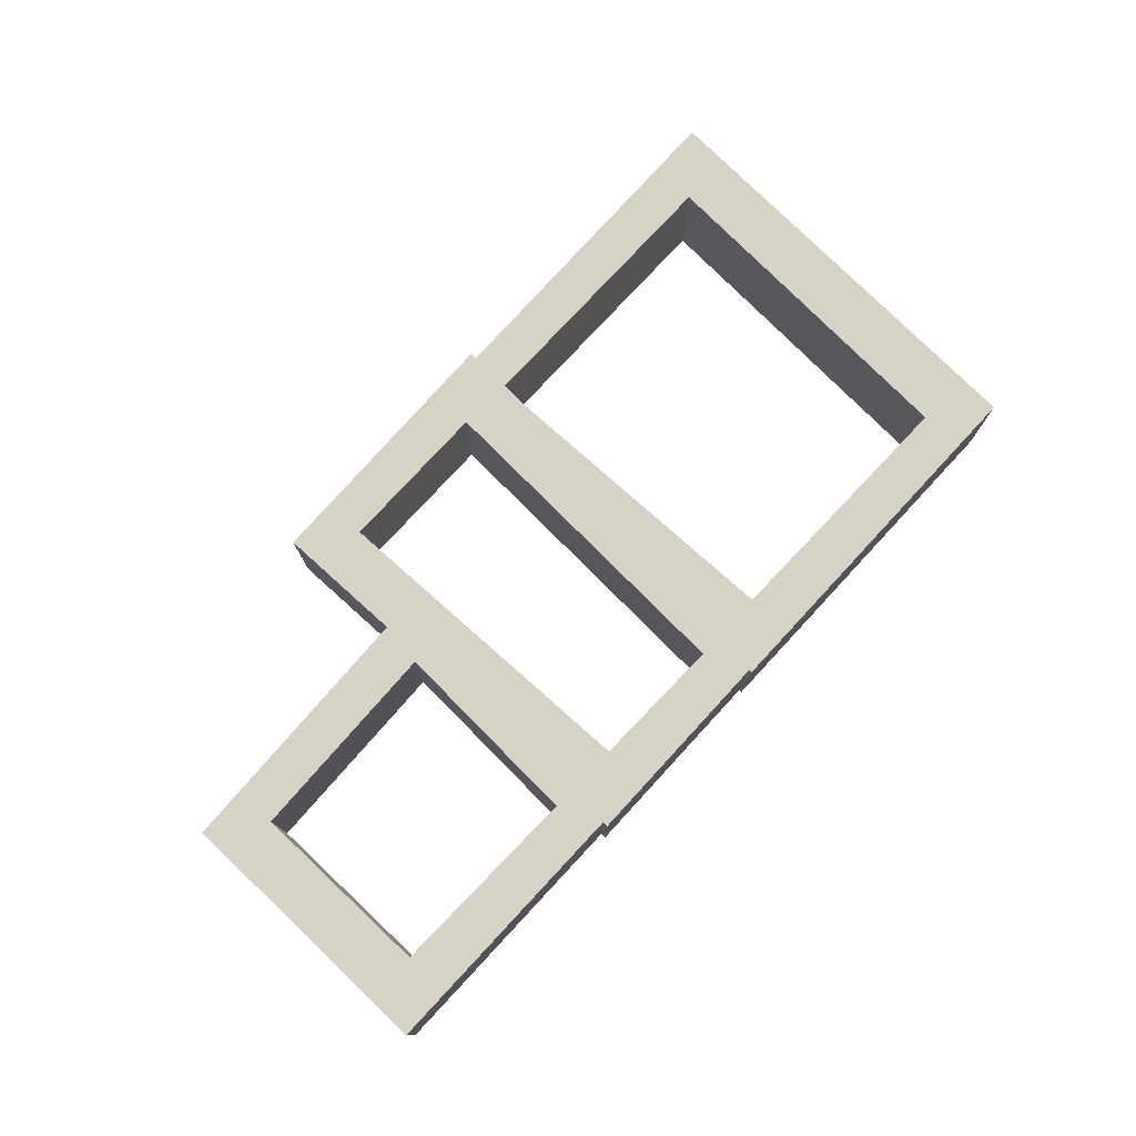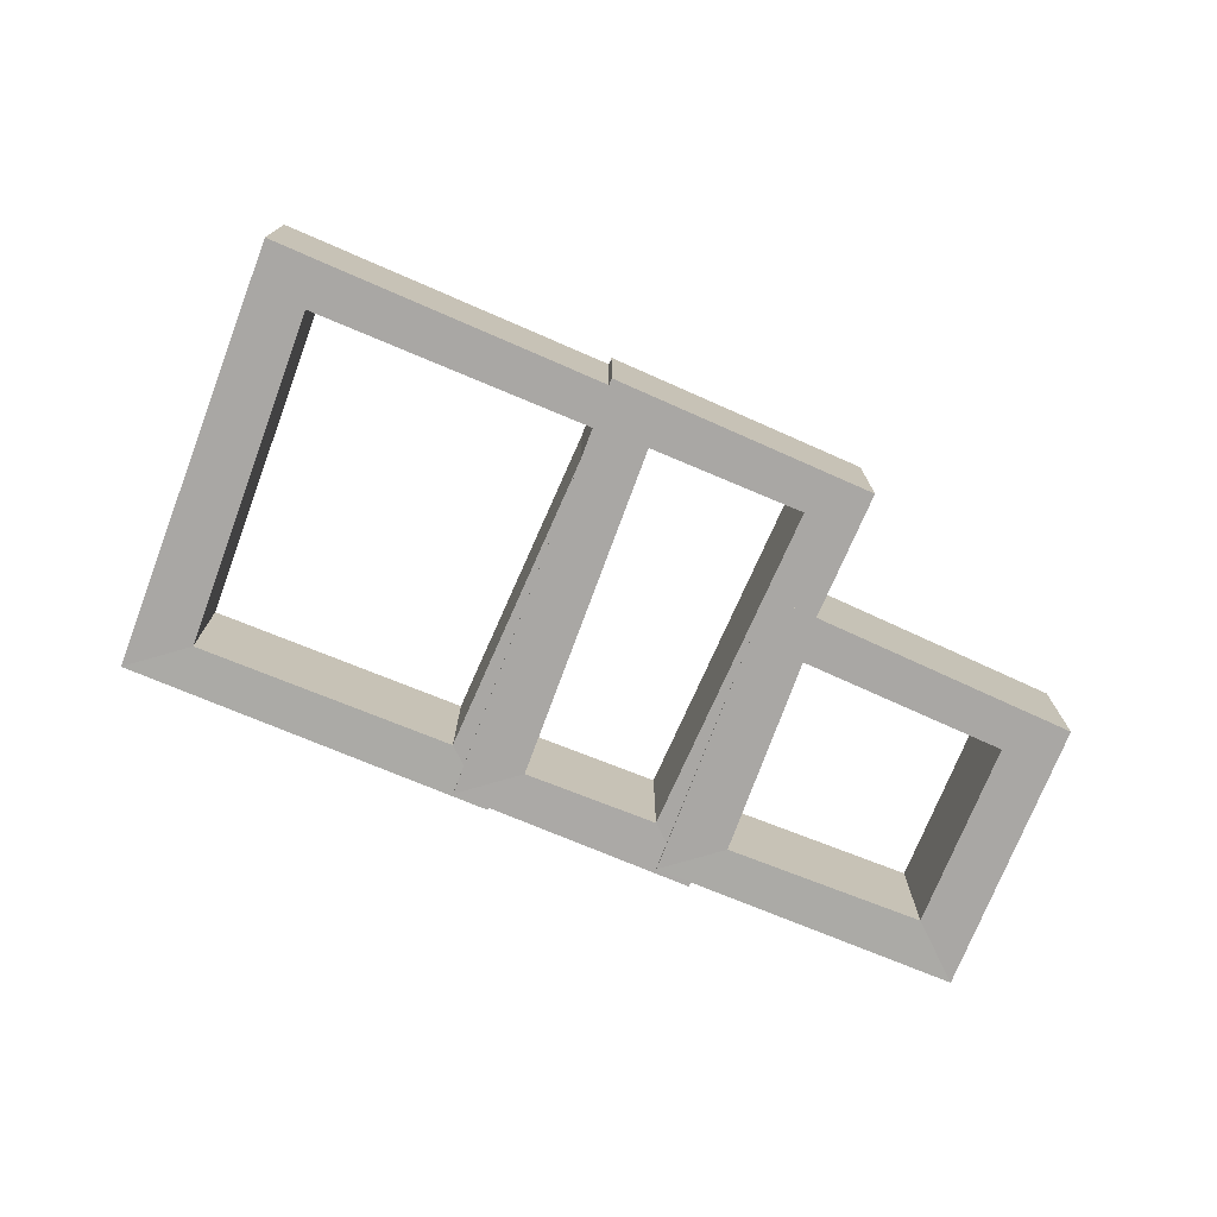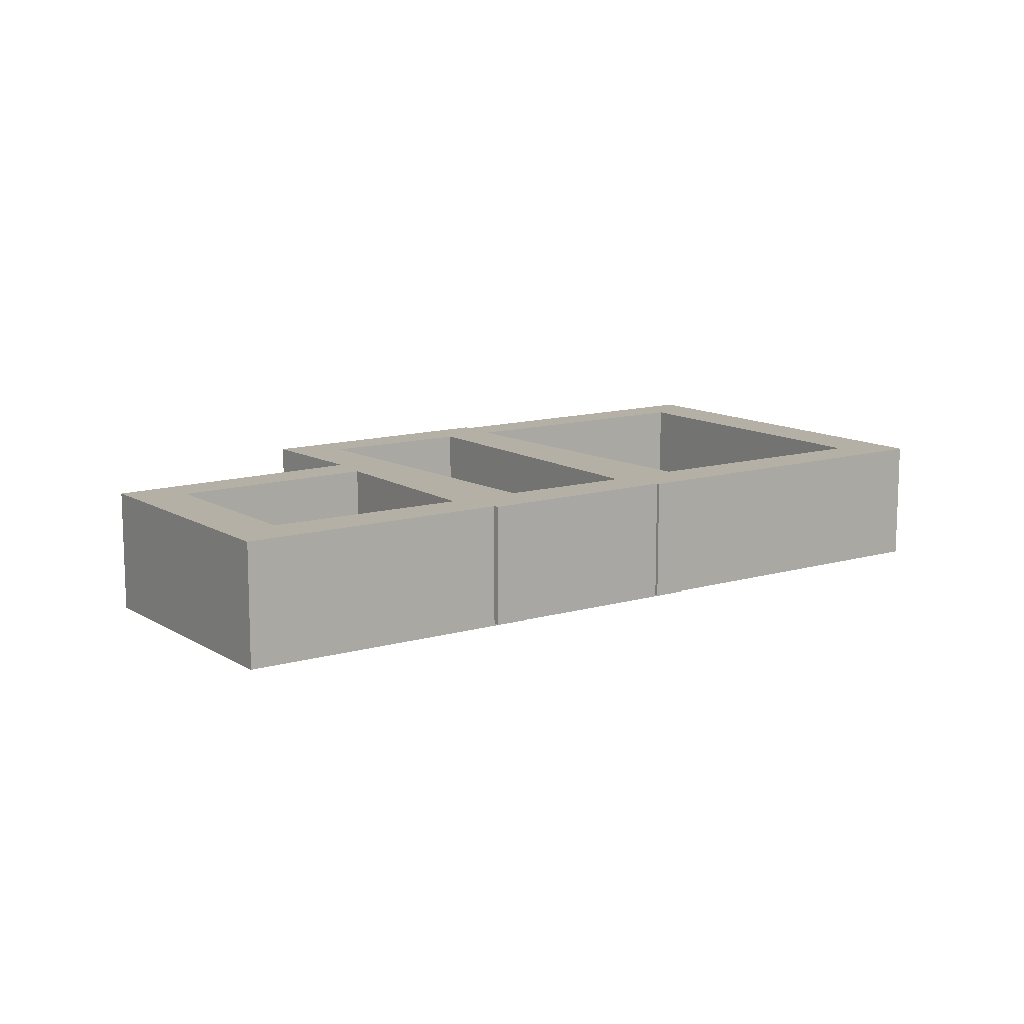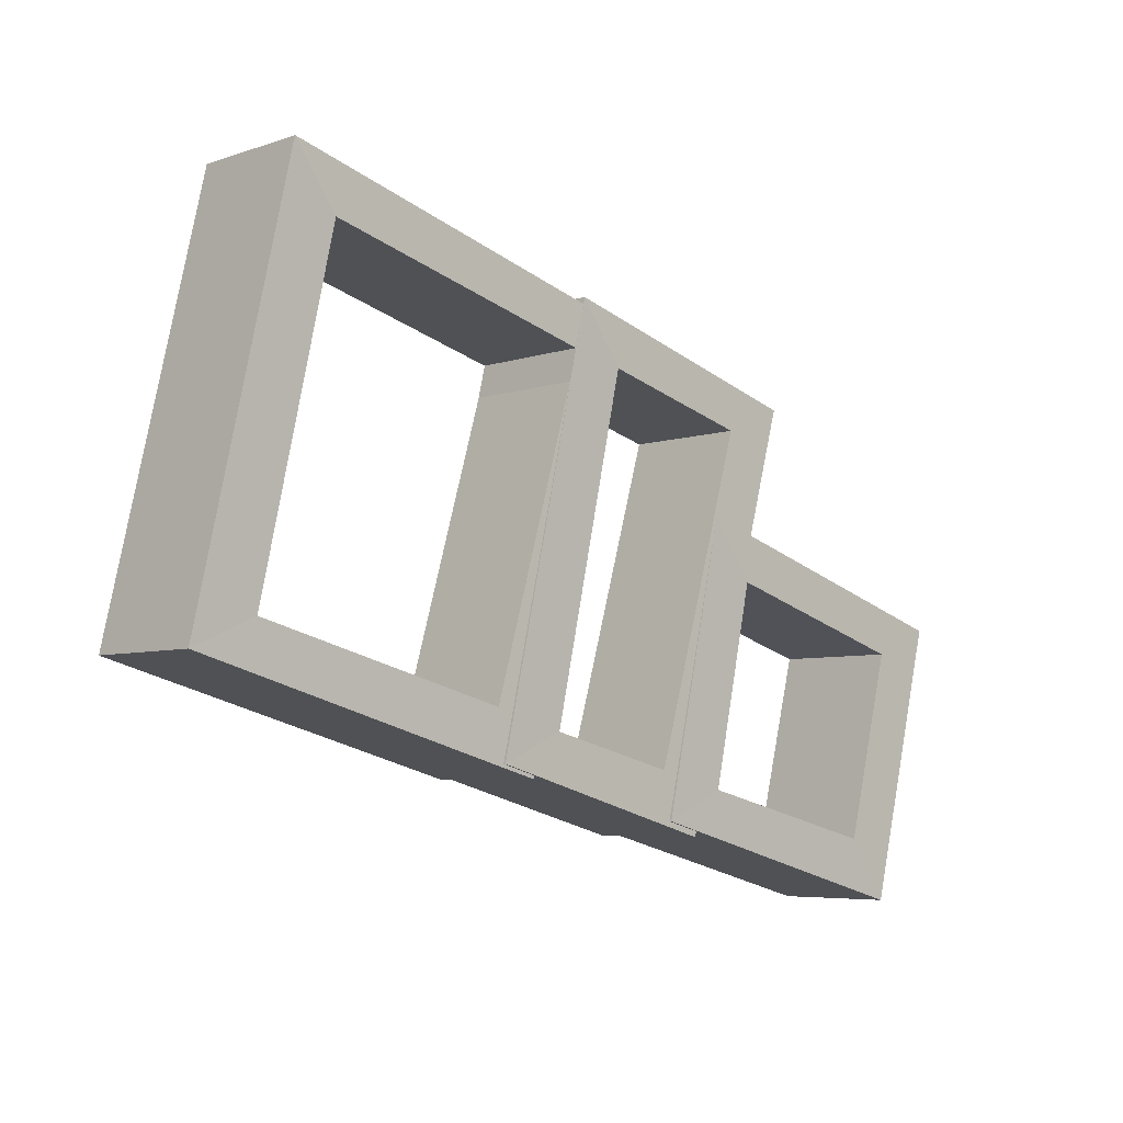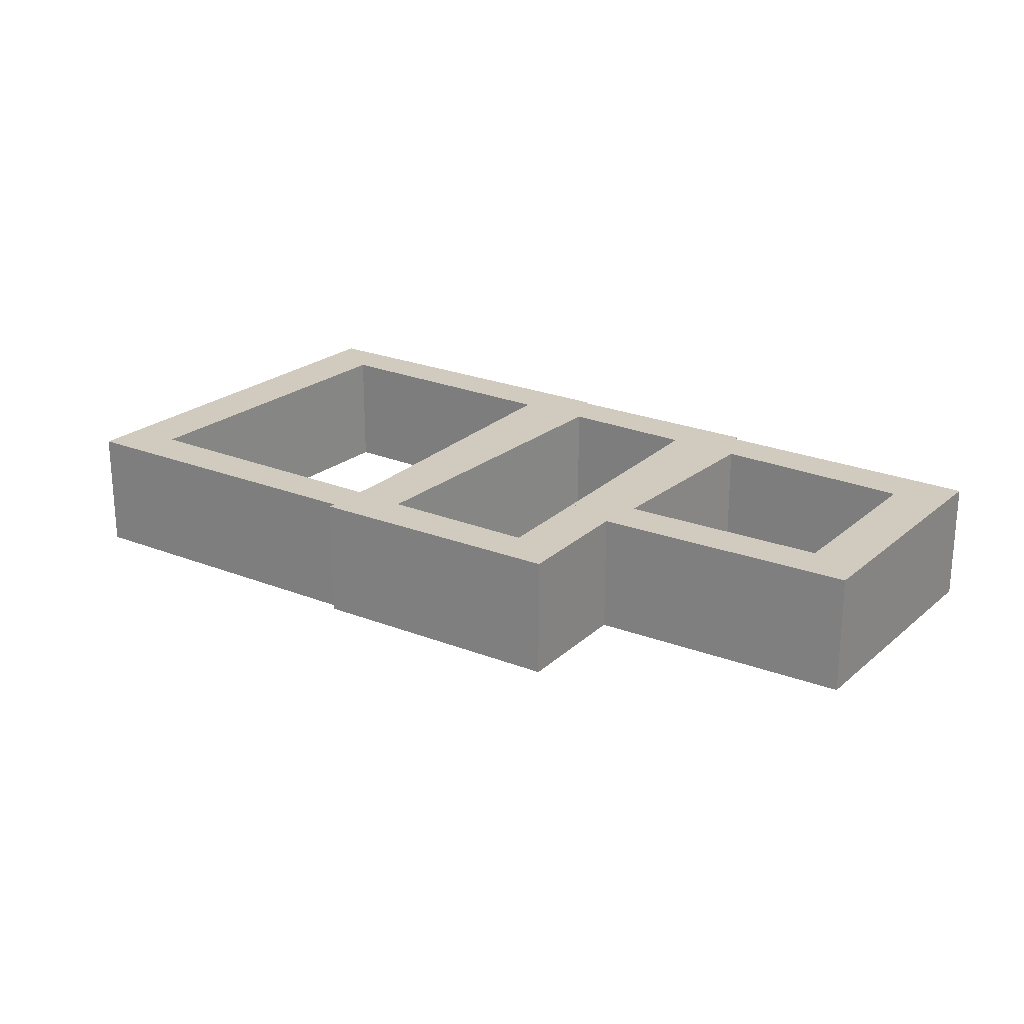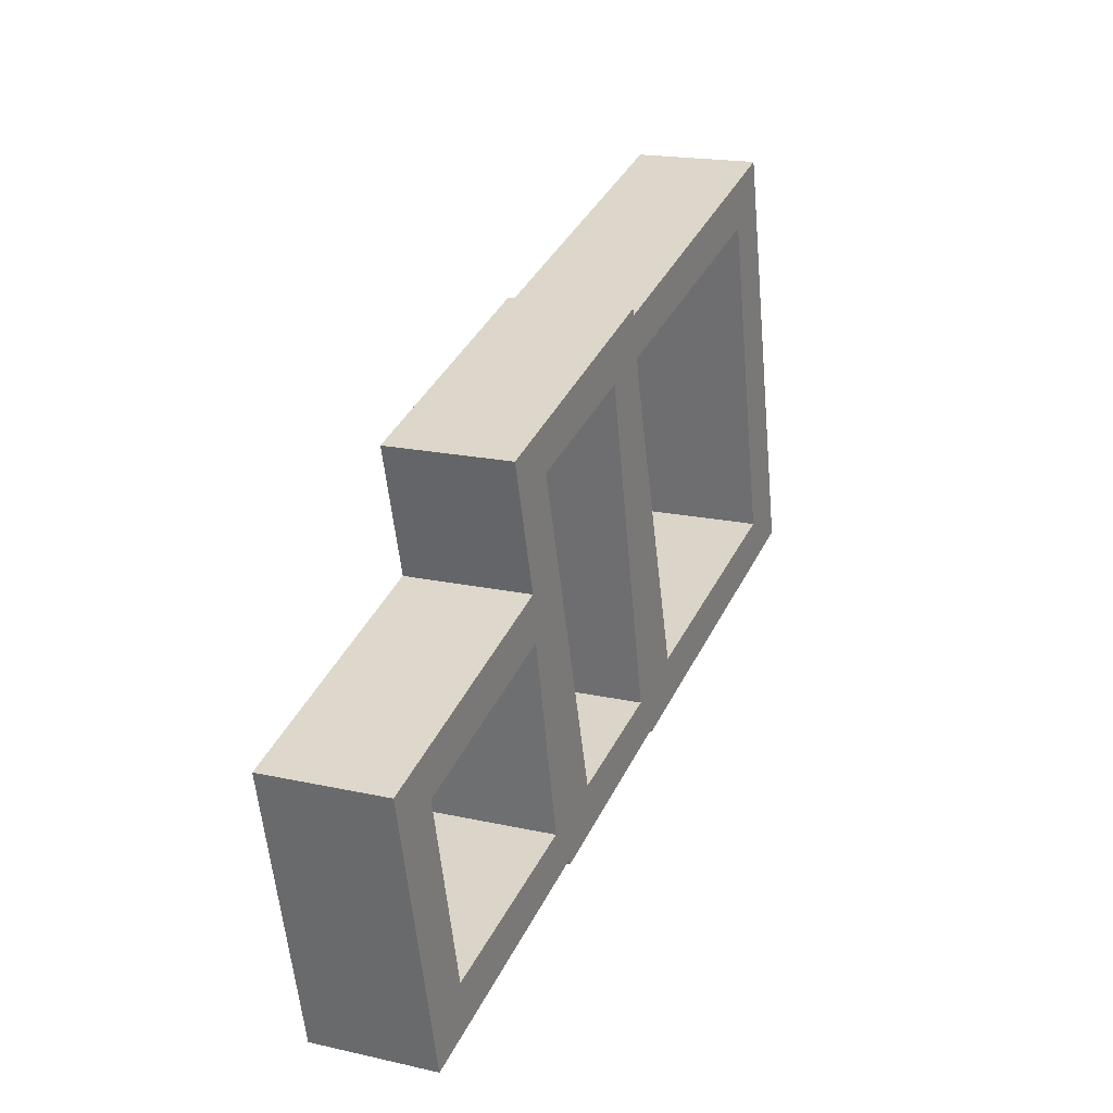
<metadata>
{"format":"obj","ext":"obj","renderer":"f3d","projection":"perspective","resolution":1024,"background":"white","views":[{"elev":77.4,"azim":147.8,"up":"+Y"},{"elev":-74.8,"azim":-7.7,"up":"+Y"},{"elev":11.7,"azim":158.8,"up":"+Y"},{"elev":-5.6,"azim":-43.7,"up":"+Z"},{"elev":23.3,"azim":49.6,"up":"+Y"},{"elev":18.4,"azim":113.4,"up":"+Z"}]}
</metadata>
<code>
o 立方体_立方体.001
v 4.987 1.641 14.03
v 4.162 1.341 14.15
v 4.705 1.641 13.03
v 3.98 1.341 13.34
v 3.82 1.641 13.27
v 4.835 1.341 13.97
v 4.057 1.641 14.3
v 4.605 1.341 13.18
v 4.987 1.341 14.03
v 4.057 1.341 14.3
v 3.82 1.336 13.27
v 4.705 1.342 13.03
v 4.162 1.641 14.15
v 3.98 1.641 13.34
v 4.605 1.641 13.18
v 4.835 1.641 13.97
f 2 4 14 13
f 16 13 7 1
f 15 16 1 3
f 14 15 3 5
f 13 14 5 7
f 9 12 3 1
f 8 6 16 15
f 12 11 5 3
f 10 9 1 7
f 4 8 15 14
f 6 2 13 16
f 11 10 7 5
f 2 6 9 10
f 6 8 12 9
f 2 10 11 4
f 4 11 12 8
o 立方体.001_立方体.002
v 5.487 1.641 13.9
v 4.962 1.341 13.94
v 5.205 1.641 12.9
v 4.781 1.341 13.13
v 4.62 1.641 13.06
v 5.334 1.341 13.84
v 4.858 1.641 14.09
v 5.105 1.341 13.05
v 5.487 1.341 13.9
v 4.858 1.341 14.09
v 4.62 1.336 13.06
v 5.205 1.342 12.9
v 4.962 1.641 13.94
v 4.781 1.641 13.13
v 5.105 1.641 13.05
v 5.334 1.641 13.84
f 18 20 30 29
f 32 29 23 17
f 31 32 17 19
f 30 31 19 21
f 29 30 21 23
f 25 28 19 17
f 24 22 32 31
f 28 27 21 19
f 26 25 17 23
f 20 24 31 30
f 22 18 29 32
f 27 26 23 21
f 18 22 25 26
f 22 24 28 25
f 18 26 27 20
f 20 27 28 24
o 立方体.002_立方体.003
v 6.036 1.641 13.4
v 5.388 1.341 13.49
v 5.868 1.641 12.74
v 5.282 1.341 13.01
v 5.122 1.641 12.94
v 5.883 1.341 13.34
v 5.283 1.641 13.63
v 5.768 1.341 12.89
v 6.036 1.341 13.4
v 5.283 1.341 13.63
v 5.122 1.336 12.94
v 5.868 1.342 12.74
v 5.388 1.641 13.49
v 5.282 1.641 13.01
v 5.768 1.641 12.89
v 5.883 1.641 13.34
f 34 36 46 45
f 48 45 39 33
f 47 48 33 35
f 46 47 35 37
f 45 46 37 39
f 41 44 35 33
f 40 38 48 47
f 44 43 37 35
f 42 41 33 39
f 36 40 47 46
f 38 34 45 48
f 43 42 39 37
f 34 38 41 42
f 38 40 44 41
f 34 42 43 36
f 36 43 44 40

</code>
